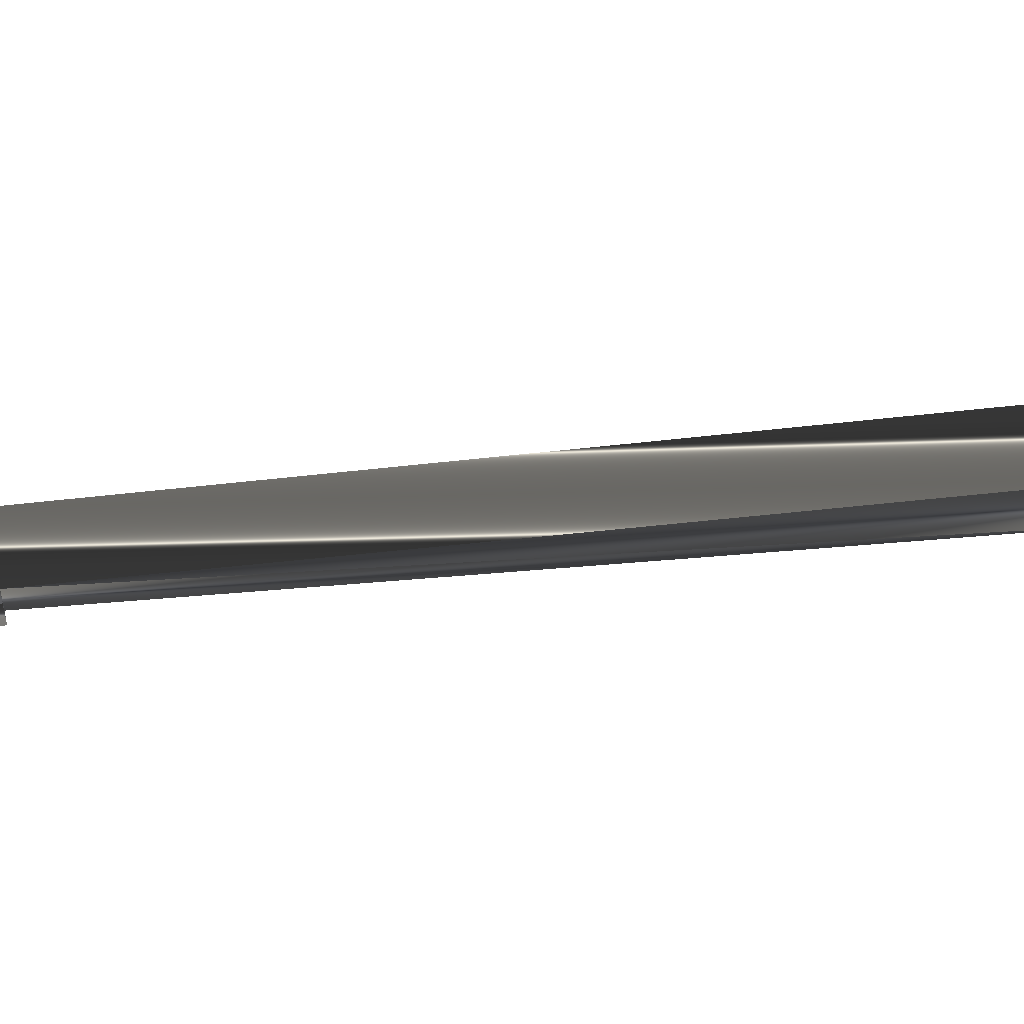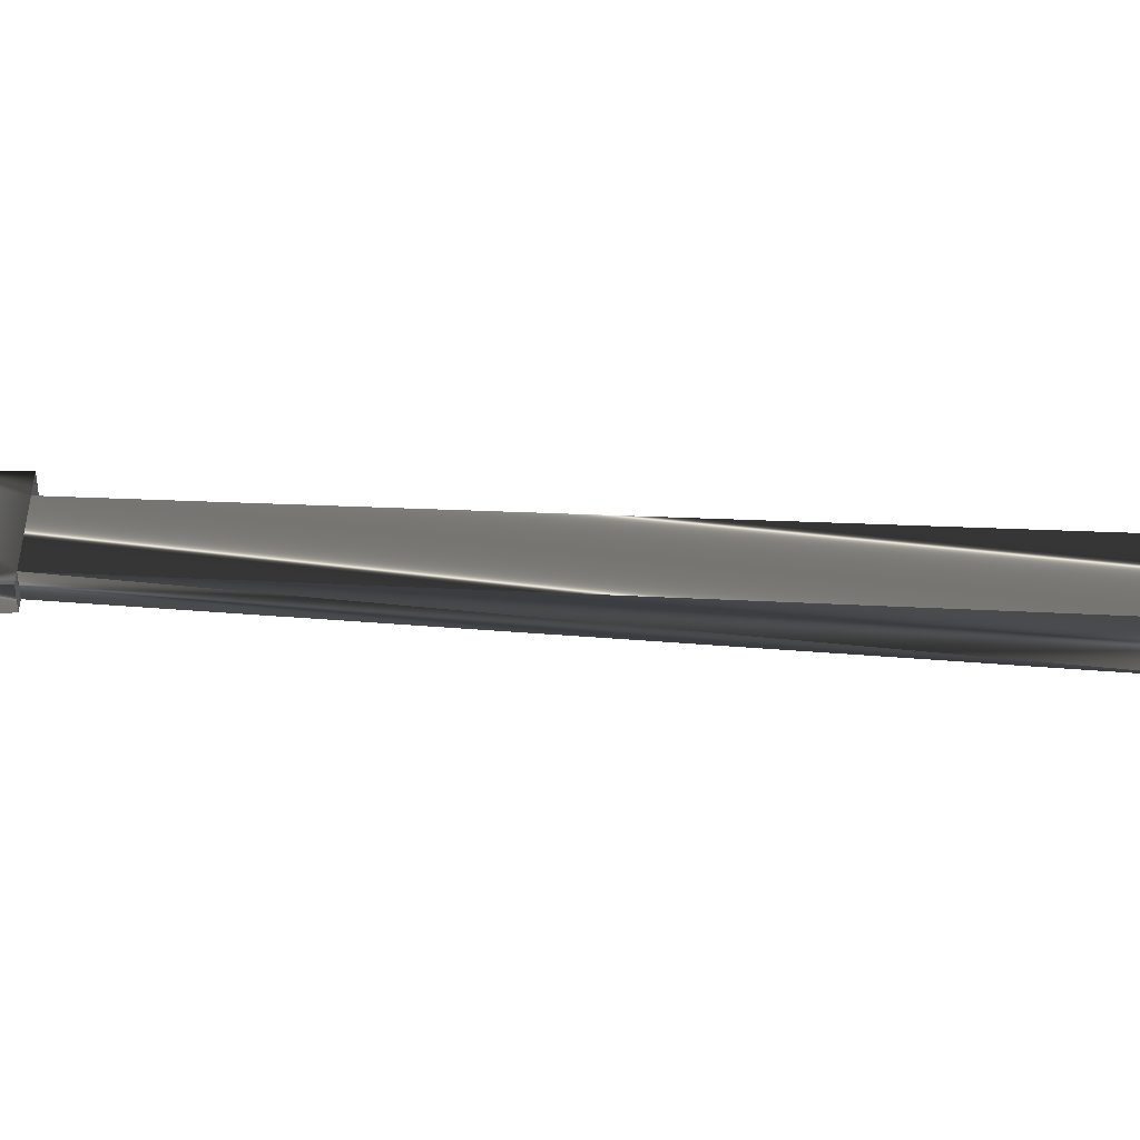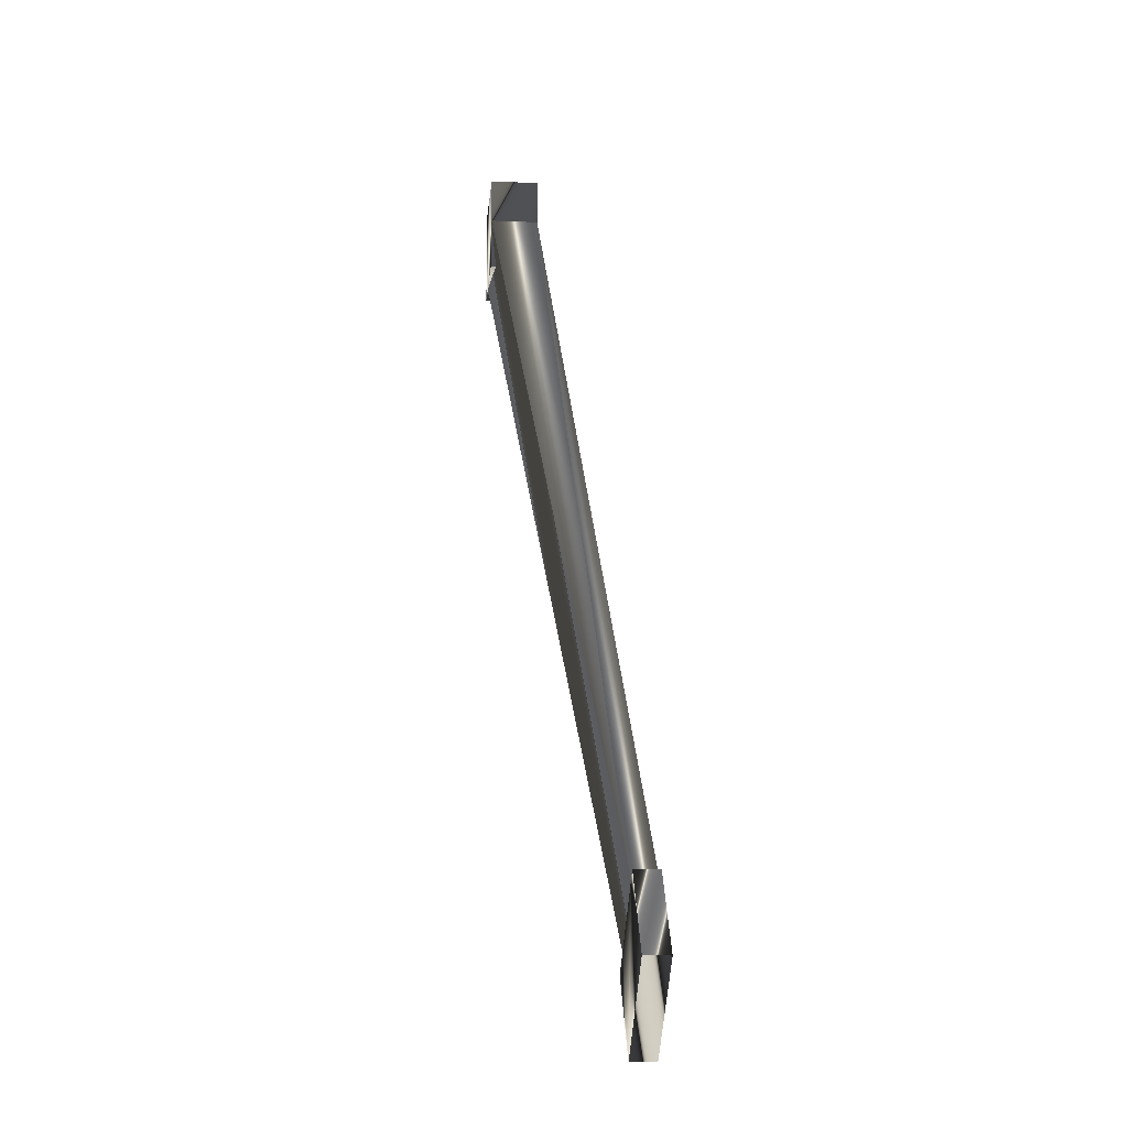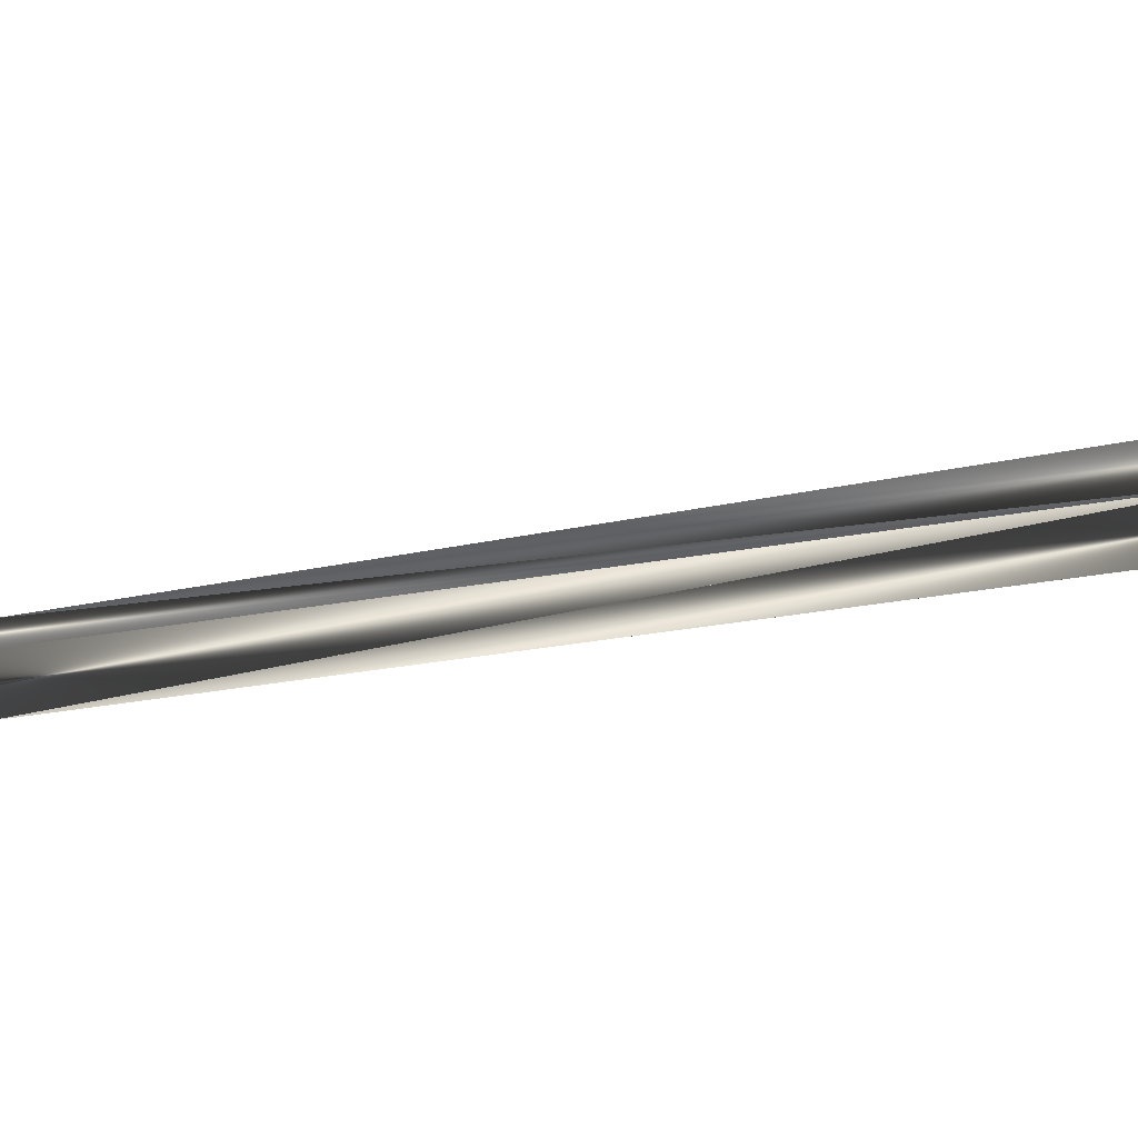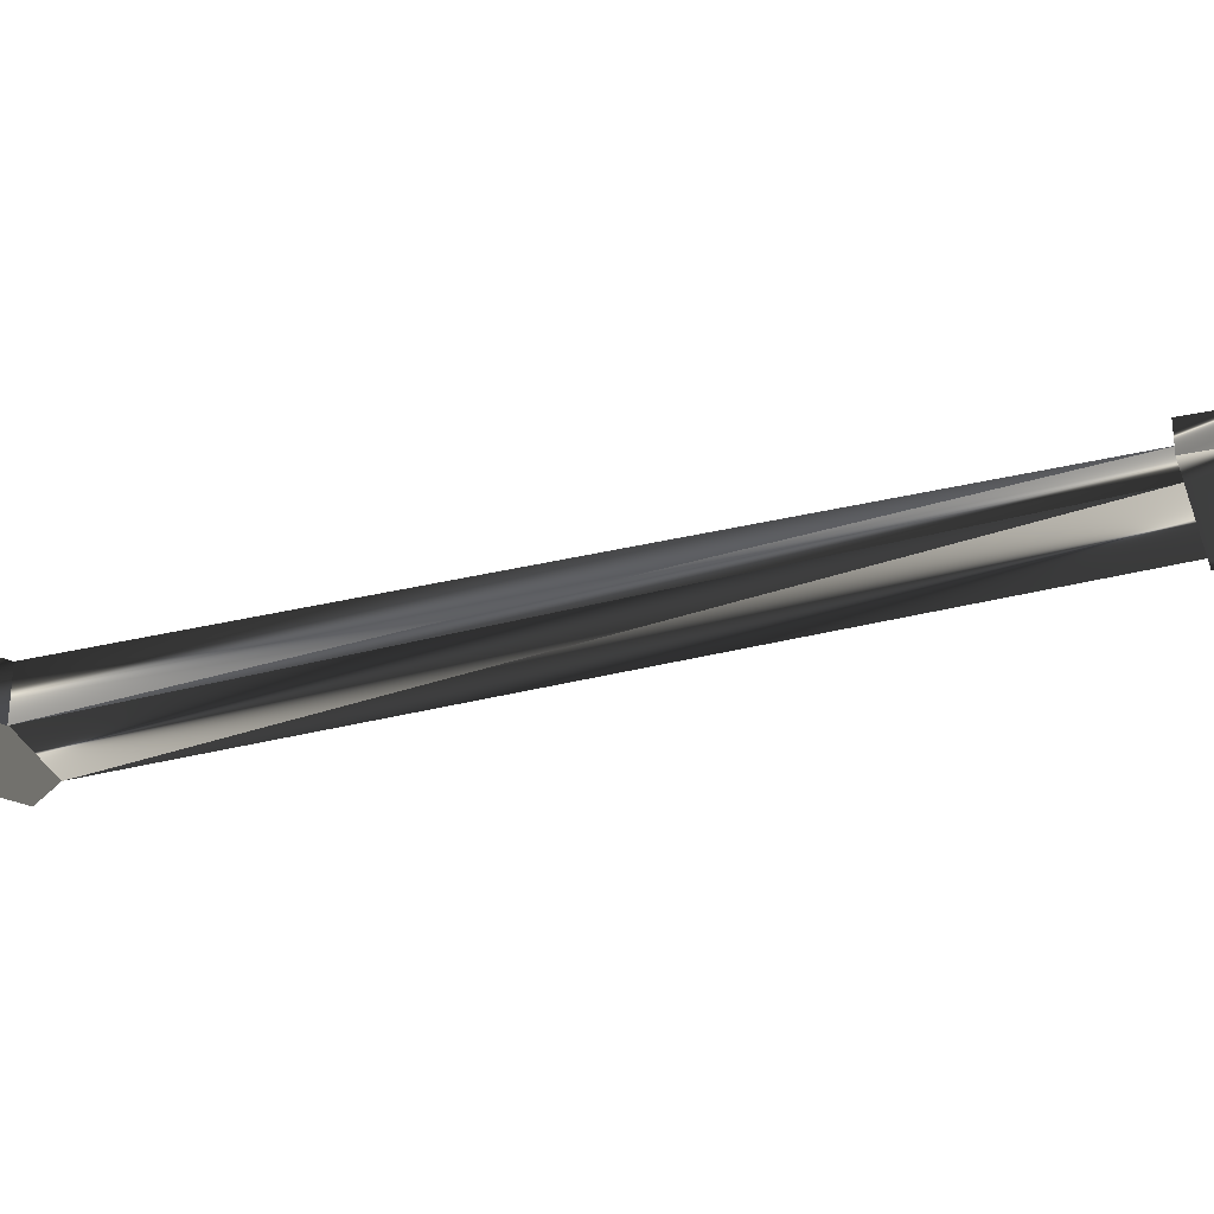
<metadata>
{"format":"obj","ext":"obj","renderer":"f3d","projection":"perspective","resolution":1024,"background":"white","views":[{"elev":47.6,"azim":-65.3,"up":"+Y"},{"elev":39.1,"azim":-52.0,"up":"+Y"},{"elev":-14.8,"azim":-94.9,"up":"+Z"},{"elev":-36.7,"azim":-58.9,"up":"+Y"},{"elev":-30.5,"azim":146.4,"up":"+Y"}]}
</metadata>
<code>
o mesh0
v 13.75 -12.8 62.5
v 11.75 -11.8 62.5
v 11.75 -12.8 62.5
v 13.07 -11.8 62.5
v 13.75 -11.8 62.5
v 11.75 -11.81 63.56
v 13.07 -12.8 62.5
v 11.75 -12.8 63.56
v 13.07 -11.8 62.5
v 11.75 -11.81 63.56
v 5.73 -13.9 47.28
v 13.07 -11.8 62.5
v 4.408 -13.9 48.35
v 11.75 -12.8 63.56
v 4.408 -13.9 48.35
v 11.75 -11.81 63.56
v 4.409 -14.4 48.35
v 4.408 -13.9 48.35
v 11.75 -12.8 63.56
v 5.731 -14.4 47.28
v 4.409 -14.4 48.35
v 11.75 -12.8 63.56
v 13.07 -12.8 62.5
v 5.731 -14.4 47.28
v 13.75 -11.8 64.5
v 13.75 -12.8 62.5
v 13.75 -12.8 64.5
v 13.75 -11.8 62.5
v 2.939 -13.91 47
v 4.181 -14.41 48.53
v 2.939 -14.41 47
v 4.18 -13.91 48.54
v 5.73 -13.9 47.28
v 13.07 -12.8 62.5
v 13.07 -11.8 62.5
v 5.73 -13.9 47.28
v 5.731 -14.4 47.28
v 13.07 -12.8 62.5
v 11.75 -12.8 64.5
v 13.75 -12.8 62.5
v 11.75 -12.8 62.5
v 13.75 -12.8 64.5
v 11.75 -12.8 64.5
v 11.75 -11.8 62.5
v 11.75 -11.8 64.5
v 11.75 -12.8 62.5
v 13.75 -12.8 64.5
v 11.75 -11.8 64.5
v 13.75 -11.8 64.5
v 11.75 -12.8 64.5
v 6.177 -14.4 46.92
v 4.935 -13.9 45.39
v 4.936 -14.4 45.39
v 6.177 -13.9 46.92
v 4.409 -14.4 48.35
v 2.939 -14.41 47
v 4.181 -14.41 48.53
v 4.936 -14.4 45.39
v 5.731 -14.4 47.28
v 5.731 -14.4 47.28
v 6.177 -14.4 46.92
v 4.409 -14.4 48.35
v 4.18 -13.91 48.54
v 4.408 -13.9 48.35
v 4.181 -14.41 48.53
v 5.731 -14.4 47.28
v 5.731 -14.4 47.28
v 11.75 -12.8 63.56
v 6.177 -14.4 46.92
v 5.73 -13.9 47.28
v 6.177 -13.9 46.92
v 5.731 -14.4 47.28
v 2.939 -13.91 47
v 4.408 -13.9 48.35
v 4.18 -13.91 48.54
v 4.935 -13.9 45.39
v 5.73 -13.9 47.28
v 6.177 -13.9 46.92
v 4.936 -14.4 45.39
v 2.939 -13.91 47
v 2.939 -14.41 47
v 4.935 -13.9 45.39
v 13.07 -11.8 62.5
v 11.75 -11.8 64.5
v 11.75 -11.8 62.5
v 13.75 -11.8 64.5
v 13.75 -11.8 62.5
f 1 3 2
f 2 4 1
f 5 1 4
f 6 8 7
f 7 9 6
f 10 12 11
f 11 13 10
f 14 16 15
f 17 19 18
f 20 22 21
f 23 22 24
f 25 27 26
f 26 28 25
f 29 31 30
f 30 32 29
f 33 35 34
f 36 38 37
f 39 41 40
f 40 42 39
f 43 45 44
f 44 46 43
f 47 49 48
f 48 50 47
f 51 53 52
f 52 54 51
f 55 57 56
f 56 58 55
f 59 55 58
f 58 60 59
f 61 60 58
f 62 64 63
f 63 65 62
f 66 68 67
f 69 71 70
f 70 72 69
f 73 75 74
f 74 76 73
f 76 74 77
f 77 78 76
f 79 81 80
f 80 82 79
f 83 85 84
f 84 86 83
f 87 83 86

</code>
